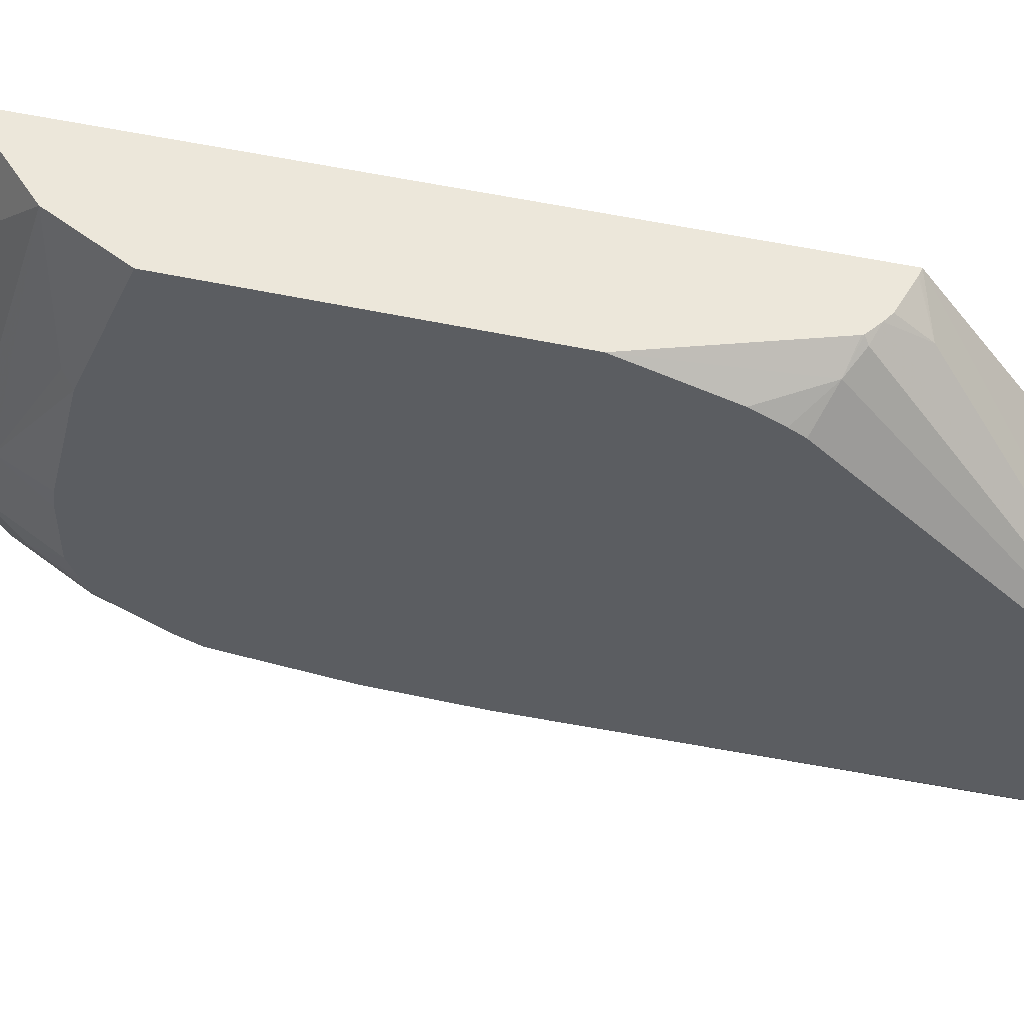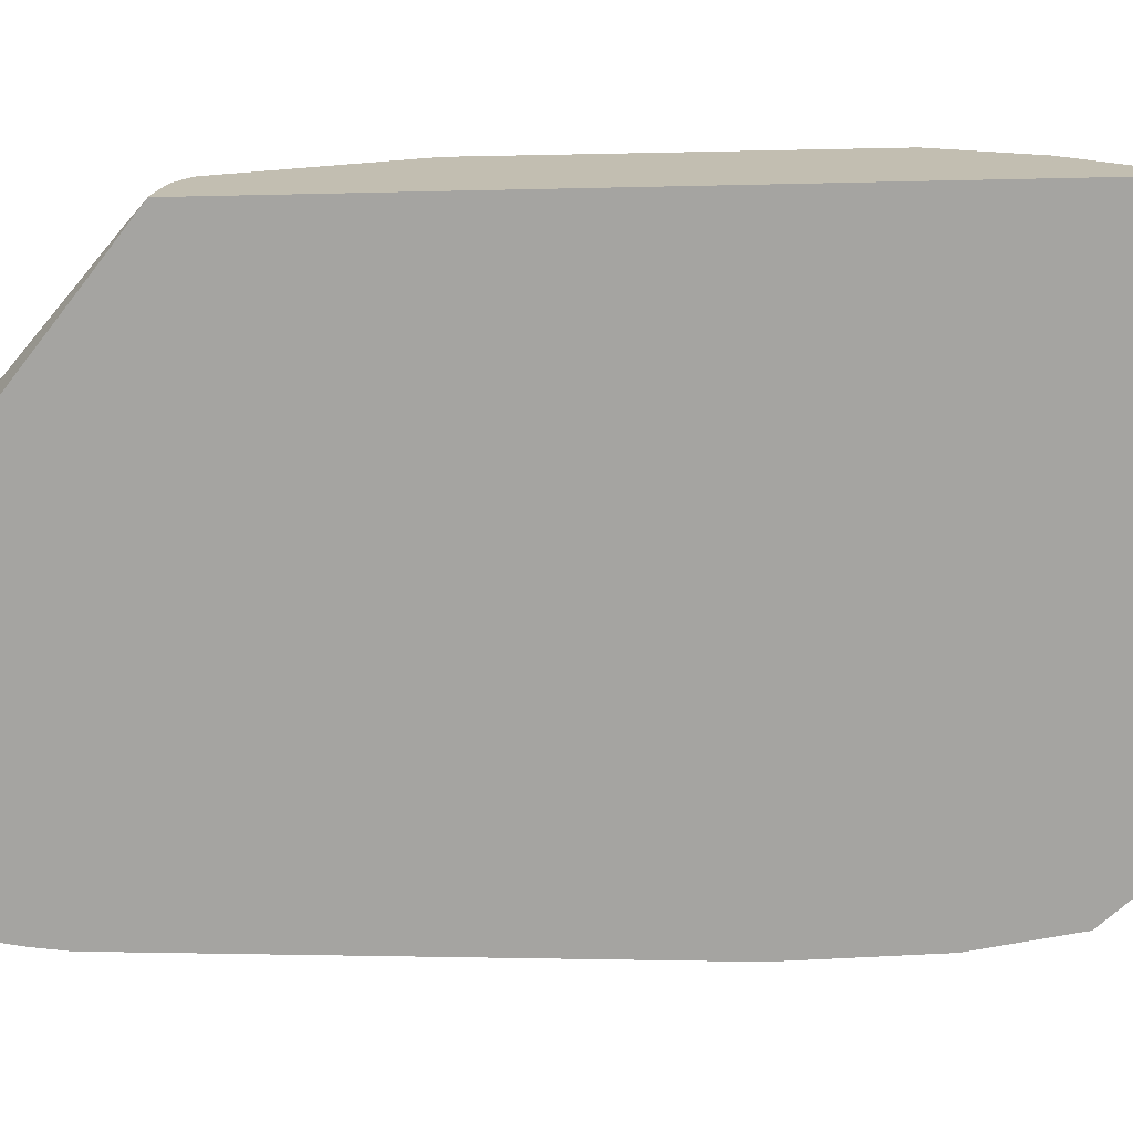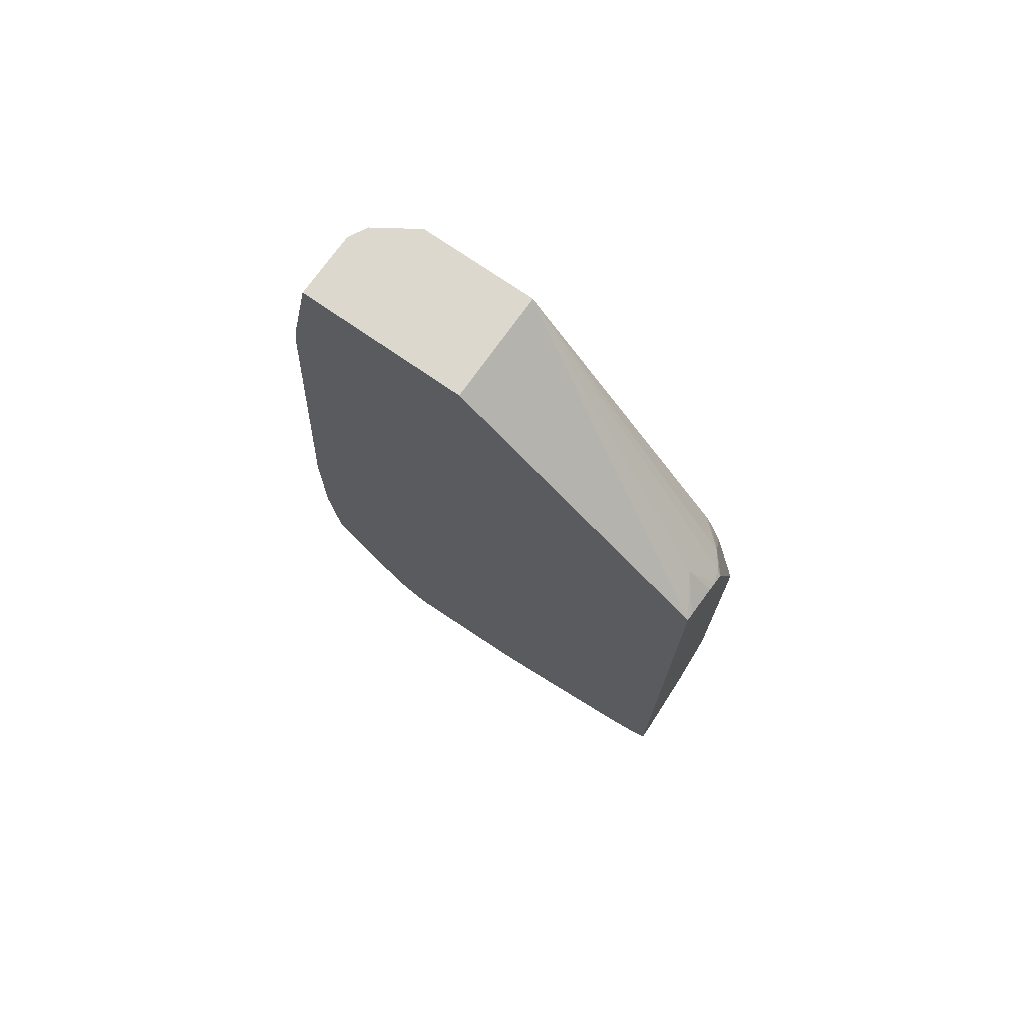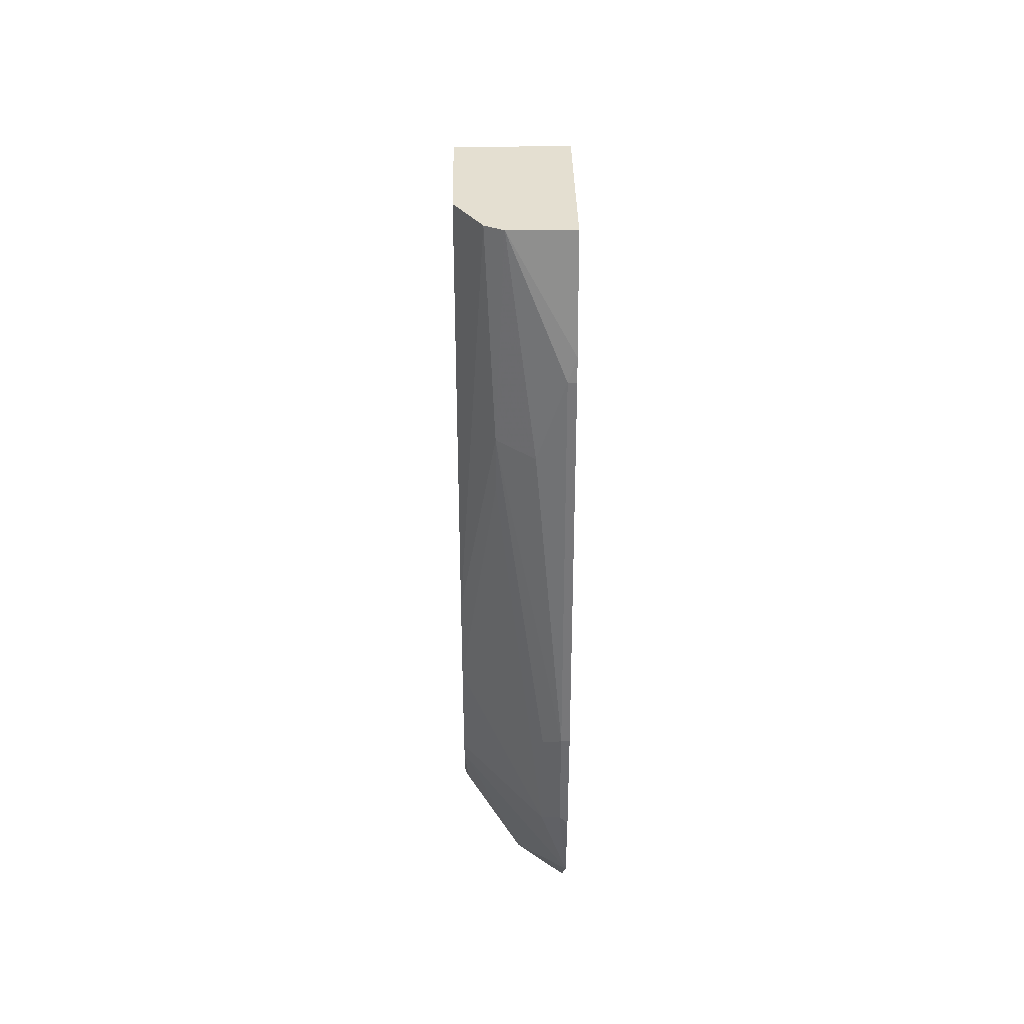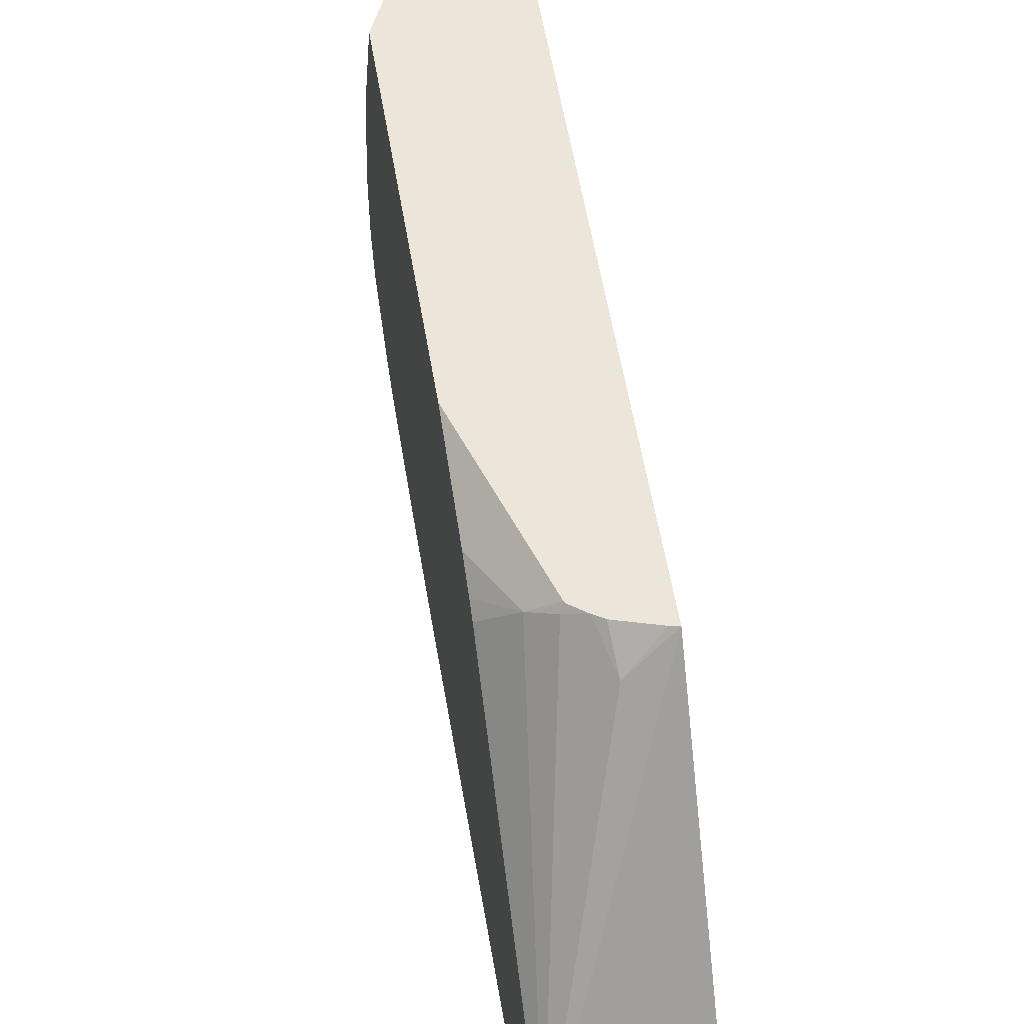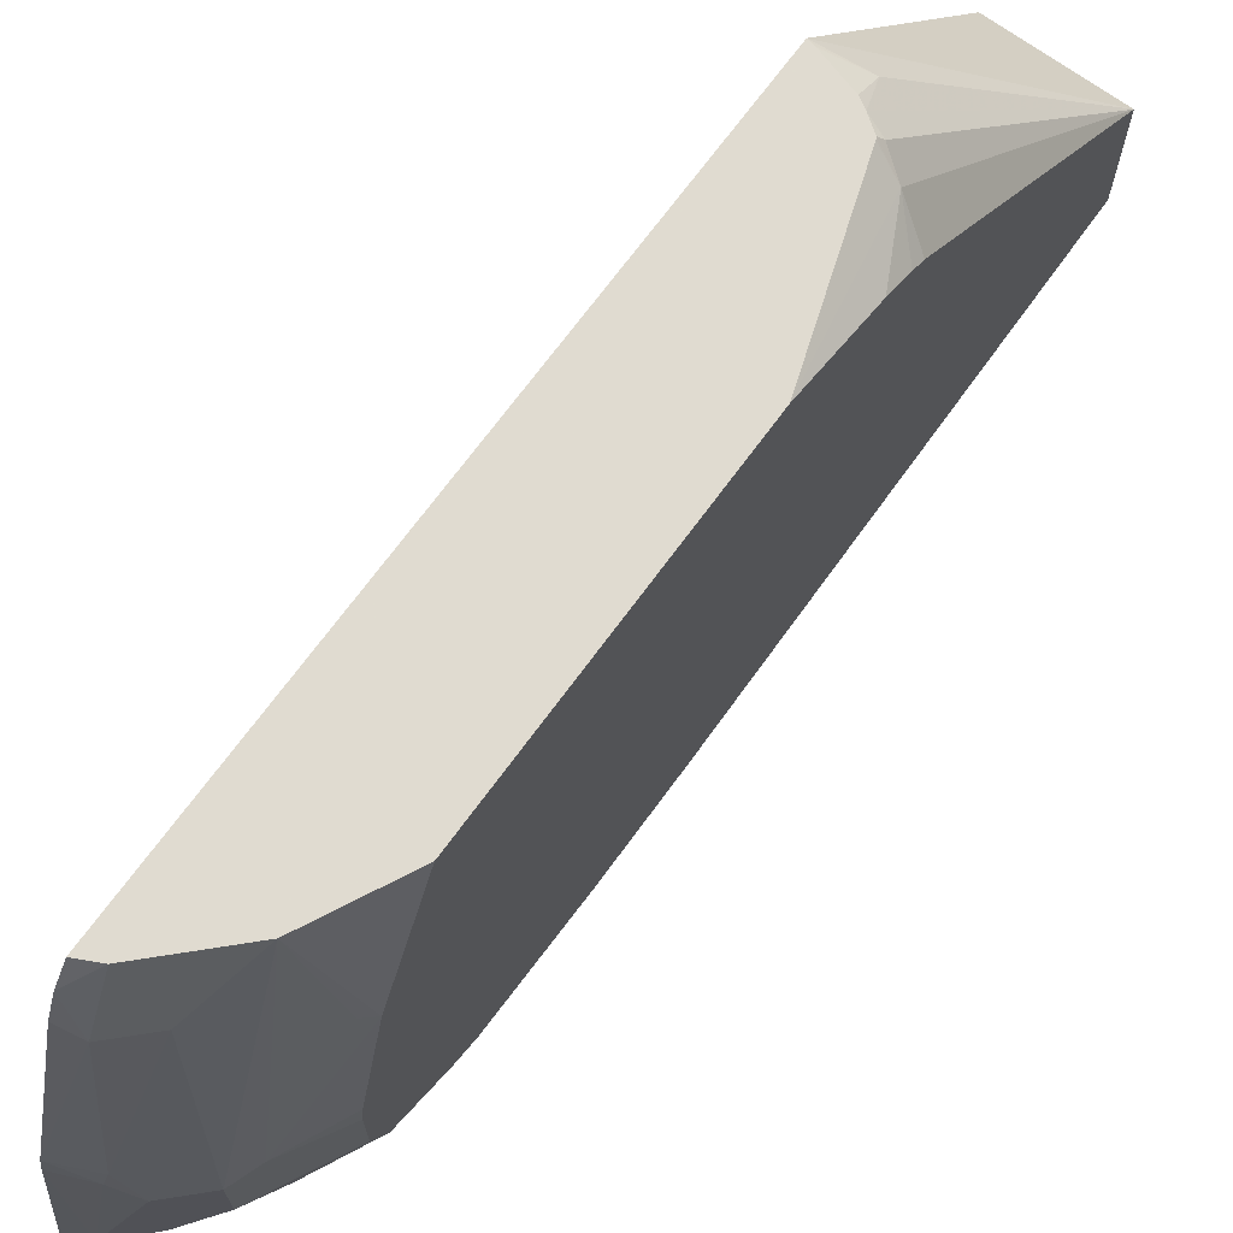
<metadata>
{"format":"obj","ext":"obj","renderer":"f3d","projection":"perspective","resolution":1024,"background":"white","views":[{"elev":51.8,"azim":-76.6,"up":"+Y"},{"elev":17.1,"azim":83.5,"up":"+Y"},{"elev":72.4,"azim":125.0,"up":"+Z"},{"elev":36.7,"azim":-1.0,"up":"+Z"},{"elev":57.5,"azim":-9.5,"up":"+Y"},{"elev":69.8,"azim":-143.9,"up":"+Y"}]}
</metadata>
<code>
v -0.07671 0.04551 -0.8451
v -0.07671 0.03043 -0.8554
v -0.09008 0.04551 -0.8384
v -0.07671 0.04551 -0.3996
v -0.07671 0.01137 -0.8631
v -0.09008 -3.227e-05 -0.8592
v -0.1109 0.04551 -0.8176
v -0.08061 0.04551 -0.4004
v -0.1039 0.02771 -0.388
v -0.1588 -0.1455 -0.2498
v -0.07671 -0.1455 -0.2498
v -0.07671 -0.104 -0.8953
v -0.09874 -0.1143 -0.8834
v -0.1109 -3.227e-05 -0.8384
v -0.1316 0.04551 -0.7968
v -0.08205 0.04551 -0.4007
v -0.1065 0.04551 -0.408
v -0.1128 0.04551 -0.4118
v -0.1588 -0.2324 -0.2498
v -0.1247 0.04156 -0.4158
v -0.1388 0.03267 -0.4247
v -0.1588 0.01232 -0.435
v -0.07671 -0.2702 -0.2498
v -0.07671 -0.1151 -0.897
v -0.09701 -0.1247 -0.8868
v -0.1109 -0.1455 -0.88
v -0.1316 -0.1455 -0.8592
v -0.1533 -0.04159 -0.7898
v -0.1588 -0.04886 -0.7826
v -0.1386 0.04551 -0.783
v -0.1403 -0.1351 -0.8418
v -0.1221 0.04551 -0.4184
v -0.1386 -0.2633 -0.2498
v -0.1588 -0.2494 -0.582
v -0.1227 0.04551 -0.4197
v -0.1588 0.04551 -0.5273
v -0.1588 0.0262 -0.463
v -0.1588 0.01739 -0.4441
v -0.07671 -0.2881 -0.3355
v -0.1247 -0.2702 -0.2498
v -0.07671 -0.2078 -0.9074
v -0.09008 -0.2078 -0.9007
v -0.1109 -0.2078 -0.88
v -0.1316 -0.1871 -0.8592
v -0.1386 -0.1455 -0.8453
v -0.1588 0.04551 -0.7425
v -0.158 0.04551 -0.744
v -0.1442 0.04551 -0.7718
v -0.1588 -0.132 -0.8034
v -0.1588 -0.1455 -0.8049
v -0.1255 -0.2698 -0.2498
v -0.1316 -0.2771 -0.4088
v -0.1588 -0.2494 -0.6519
v -0.07671 -0.291 -0.3534
v -0.08315 -0.291 -0.3534
v -0.1039 -0.291 -0.4158
v -0.07671 -0.2222 -0.9035
v -0.07671 -0.2351 -0.897
v -0.09355 -0.239 -0.8782
v -0.1143 -0.239 -0.8574
v -0.1386 -0.1871 -0.8453
v -0.1351 -0.2182 -0.8366
v -0.1403 -0.2078 -0.8341
v -0.1588 -0.1871 -0.8049
v -0.1316 -0.2771 -0.4504
v -0.09701 -0.3048 -0.6721
v -0.08315 -0.3118 -0.6652
v -0.1588 -0.2428 -0.7342
v -0.09701 -0.3048 -0.7552
v -0.07671 -0.3118 -0.6652
v -0.07671 -0.2559 -0.8762
v -0.07671 -0.3039 -0.8171
v -0.1559 -0.239 -0.7535
v -0.1588 -0.2362 -0.7521
v -0.1559 -0.2182 -0.7951
v -0.1588 -0.2125 -0.7936
v -0.1588 -0.2032 -0.7983
v -0.08315 -0.3118 -0.7483
v -0.1588 -0.2426 -0.7351
v -0.07671 -0.3118 -0.7548
f 33 34 52
f 31 45 50
f 41 57 42
f 29 31 49
f 29 48 30
f 31 50 49
f 33 52 51
f 40 52 56
f 34 65 52
f 39 40 55
f 39 55 54
f 42 57 58
f 40 51 52
f 40 56 55
f 29 47 48
f 34 53 65
f 29 46 47
f 21 36 37
f 27 45 31
f 19 34 33
f 42 58 59
f 20 32 21
f 21 32 35
f 21 35 36
f 21 37 38
f 21 38 22
f 28 31 29
f 23 40 39
f 24 42 25
f 25 42 26
f 26 42 43
f 26 43 44
f 26 44 27
f 27 44 61
f 27 61 45
f 24 41 42
f 42 59 60
f 68 79 69
f 43 60 44
f 60 75 62
f 62 75 76
f 62 76 63
f 63 76 77
f 63 77 64
f 66 69 78
f 66 78 67
f 60 74 75
f 67 78 80
f 69 79 73
f 69 73 72
f 69 72 78
f 72 80 78
f 73 79 74
f 74 76 75
f 18 32 20
f 67 80 70
f 42 60 43
f 60 73 74
f 60 71 72
f 44 60 62
f 44 62 63
f 44 63 61
f 45 61 64
f 45 64 50
f 52 65 69
f 52 69 66
f 60 72 73
f 52 66 67
f 53 68 69
f 53 69 65
f 54 55 67
f 54 67 70
f 55 56 67
f 58 71 59
f 59 71 60
f 52 67 56
f 15 31 28
f 61 63 64
f 15 29 30
f 1 70 80
f 1 80 72
f 1 72 71
f 1 71 58
f 1 58 57
f 1 57 41
f 1 41 24
f 1 54 70
f 1 24 12
f 1 5 2
f 2 5 6
f 2 6 3
f 3 6 14
f 3 14 7
f 4 8 9
f 4 9 10
f 1 12 5
f 4 10 11
f 1 39 54
f 1 11 23
f 15 27 31
f 1 2 3
f 1 3 7
f 1 7 15
f 1 15 30
f 1 30 48
f 1 48 47
f 1 23 39
f 1 47 46
f 1 36 35
f 1 35 32
f 1 32 18
f 1 18 17
f 1 17 16
f 1 16 8
f 1 4 11
f 1 46 36
f 5 12 6
f 1 8 4
f 6 13 14
f 10 50 64
f 10 64 77
f 10 77 76
f 10 76 74
f 10 74 79
f 10 79 68
f 10 68 53
f 10 49 50
f 10 53 34
f 12 25 13
f 13 25 26
f 13 26 27
f 13 27 14
f 14 27 15
f 6 12 13
f 15 28 29
f 12 24 25
f 10 29 49
f 10 34 19
f 10 36 46
f 7 14 15
f 8 16 9
f 10 46 29
f 9 16 17
f 9 17 18
f 9 18 10
f 10 33 51
f 10 51 40
f 10 19 33
f 10 23 11
f 10 18 20
f 10 20 21
f 10 21 22
f 10 22 38
f 10 37 36
f 10 40 23
f 10 38 37

</code>
